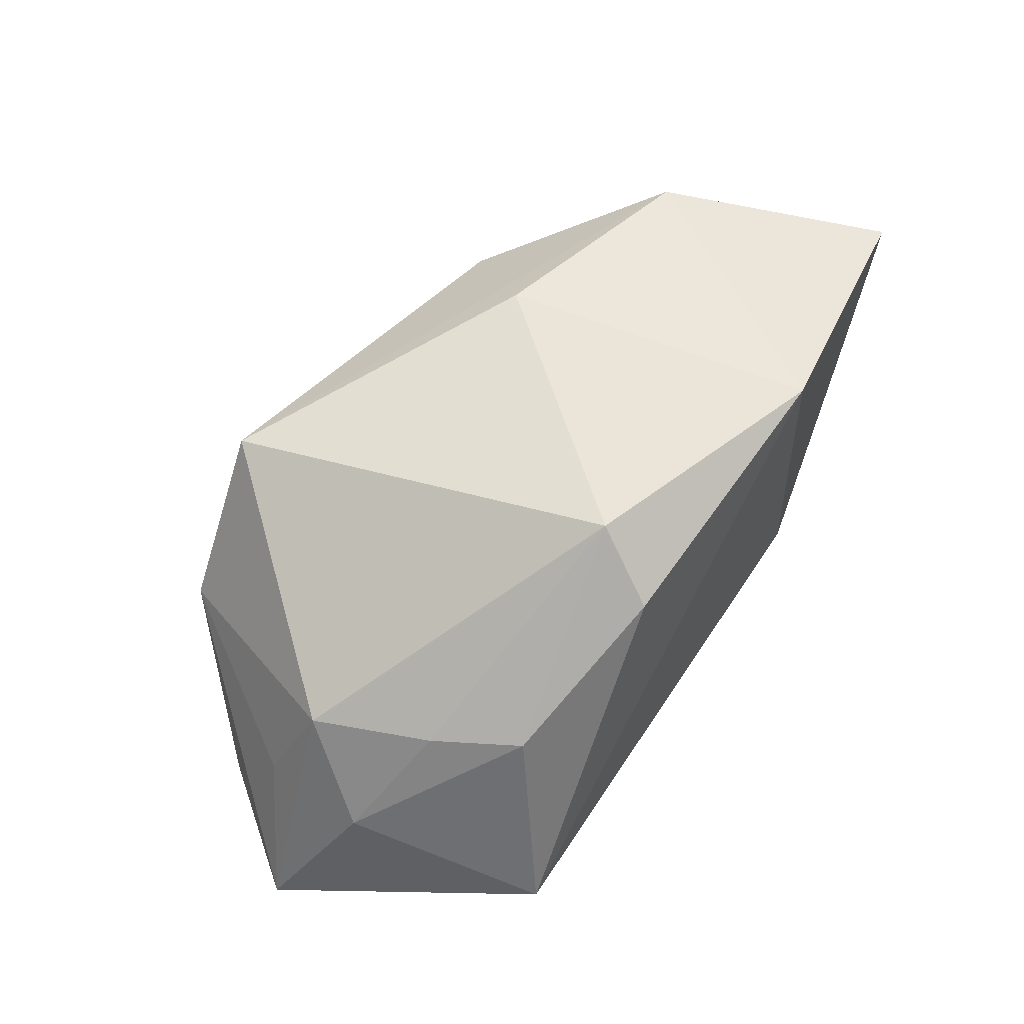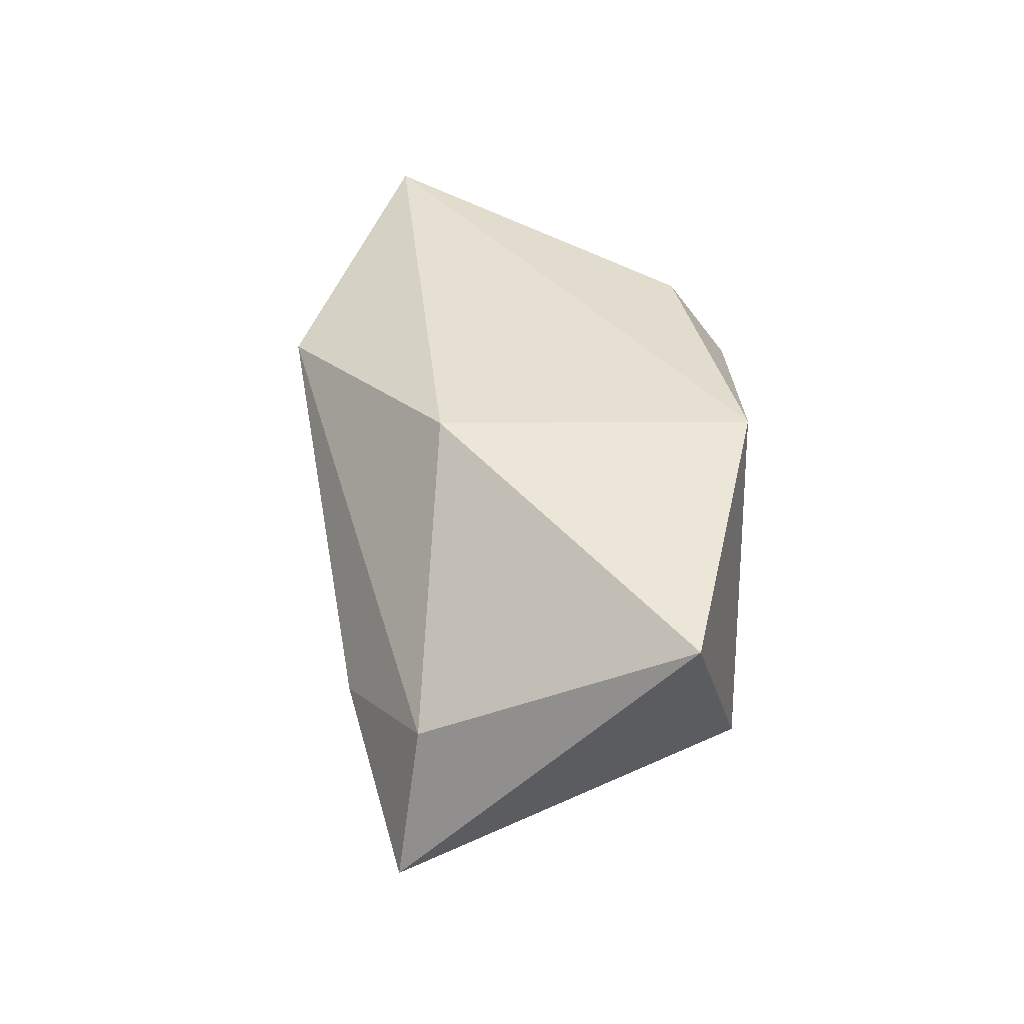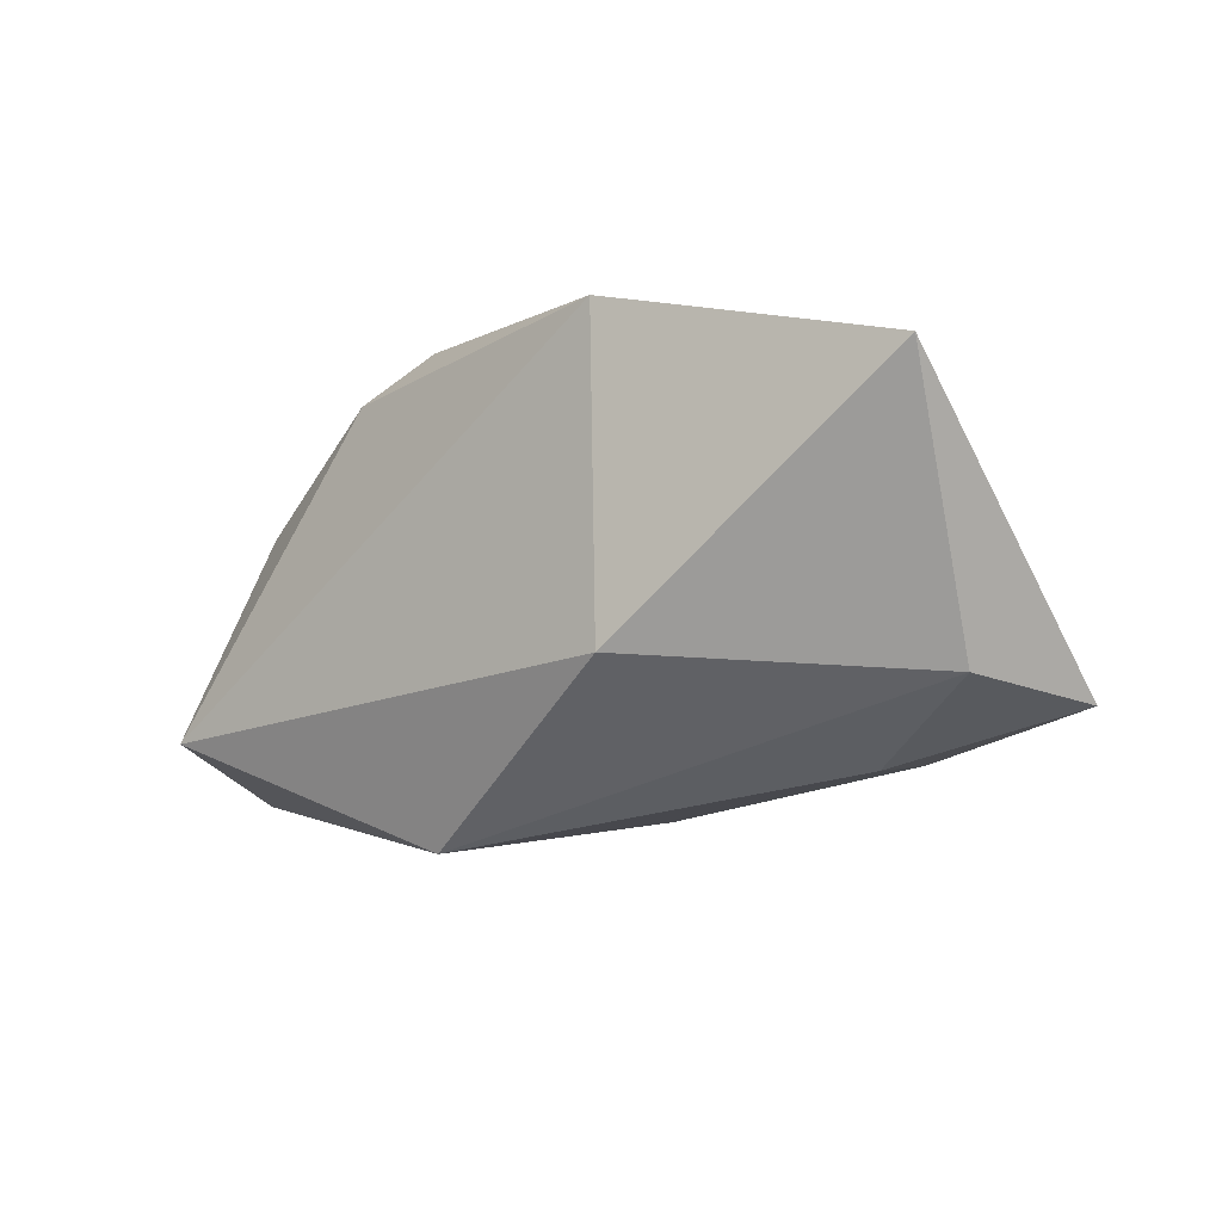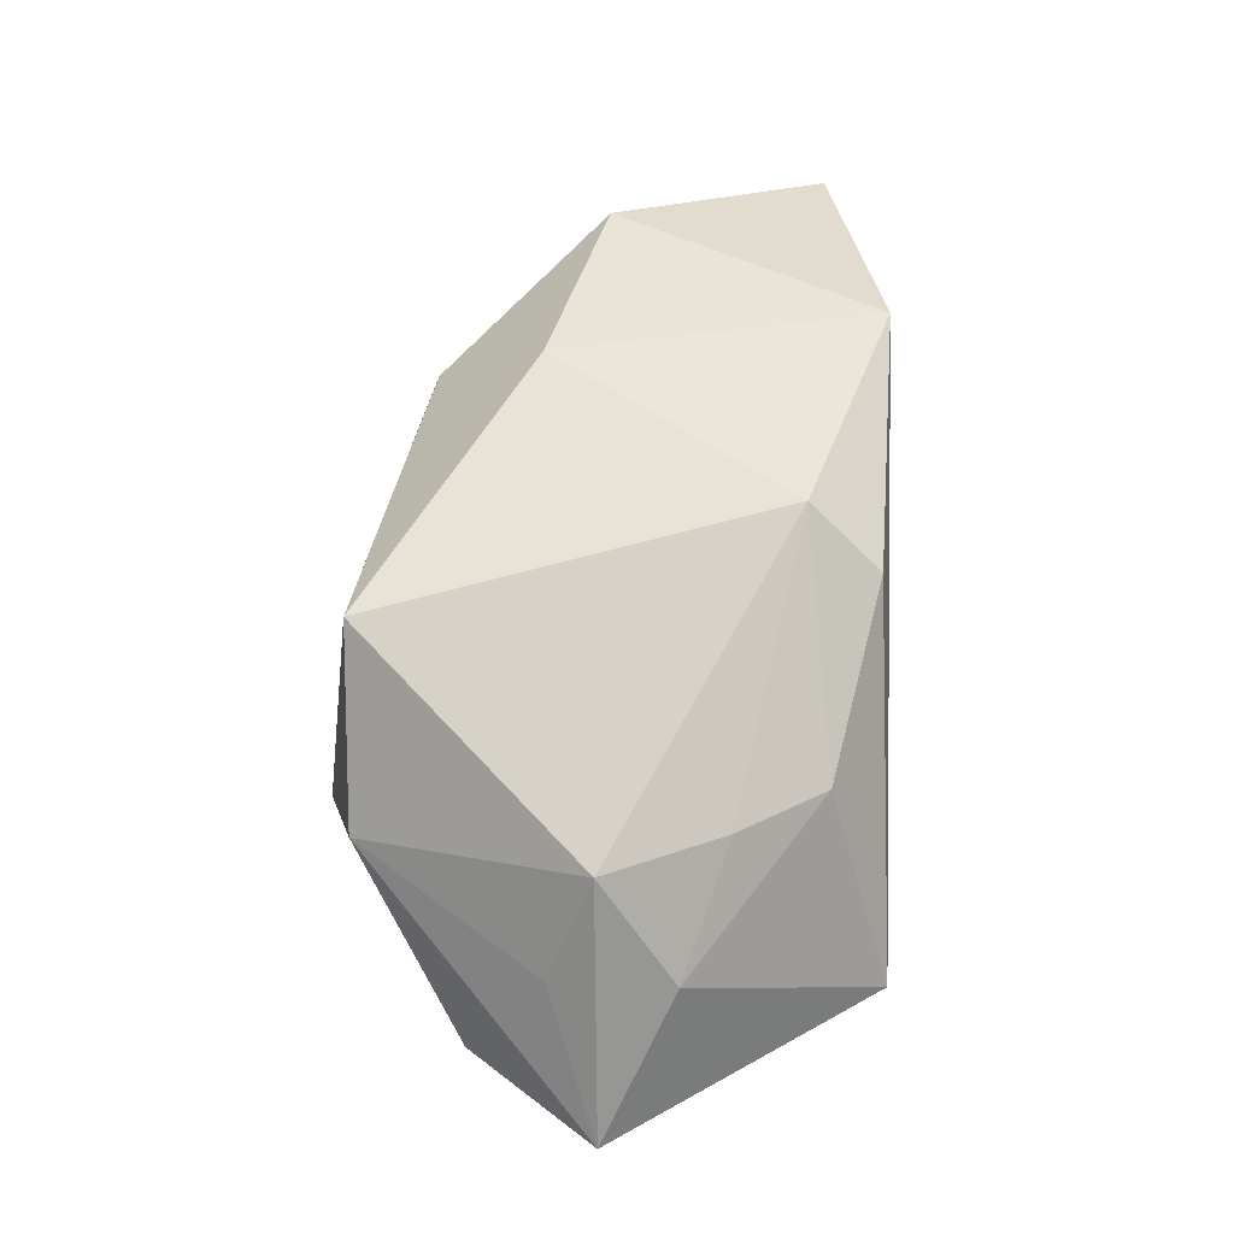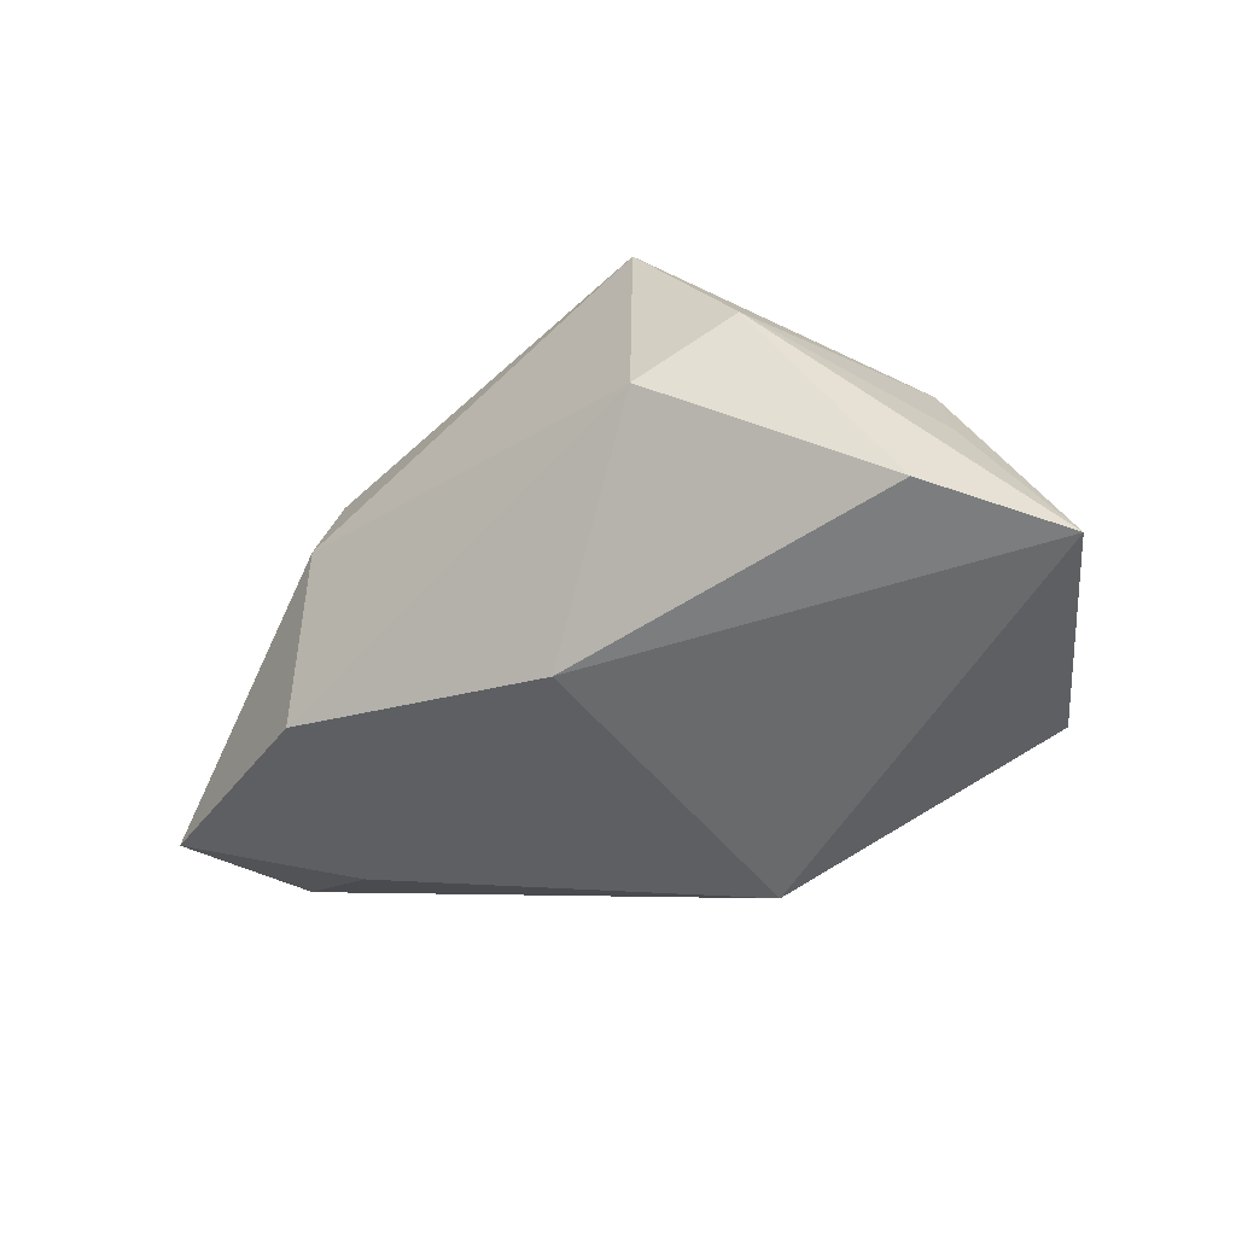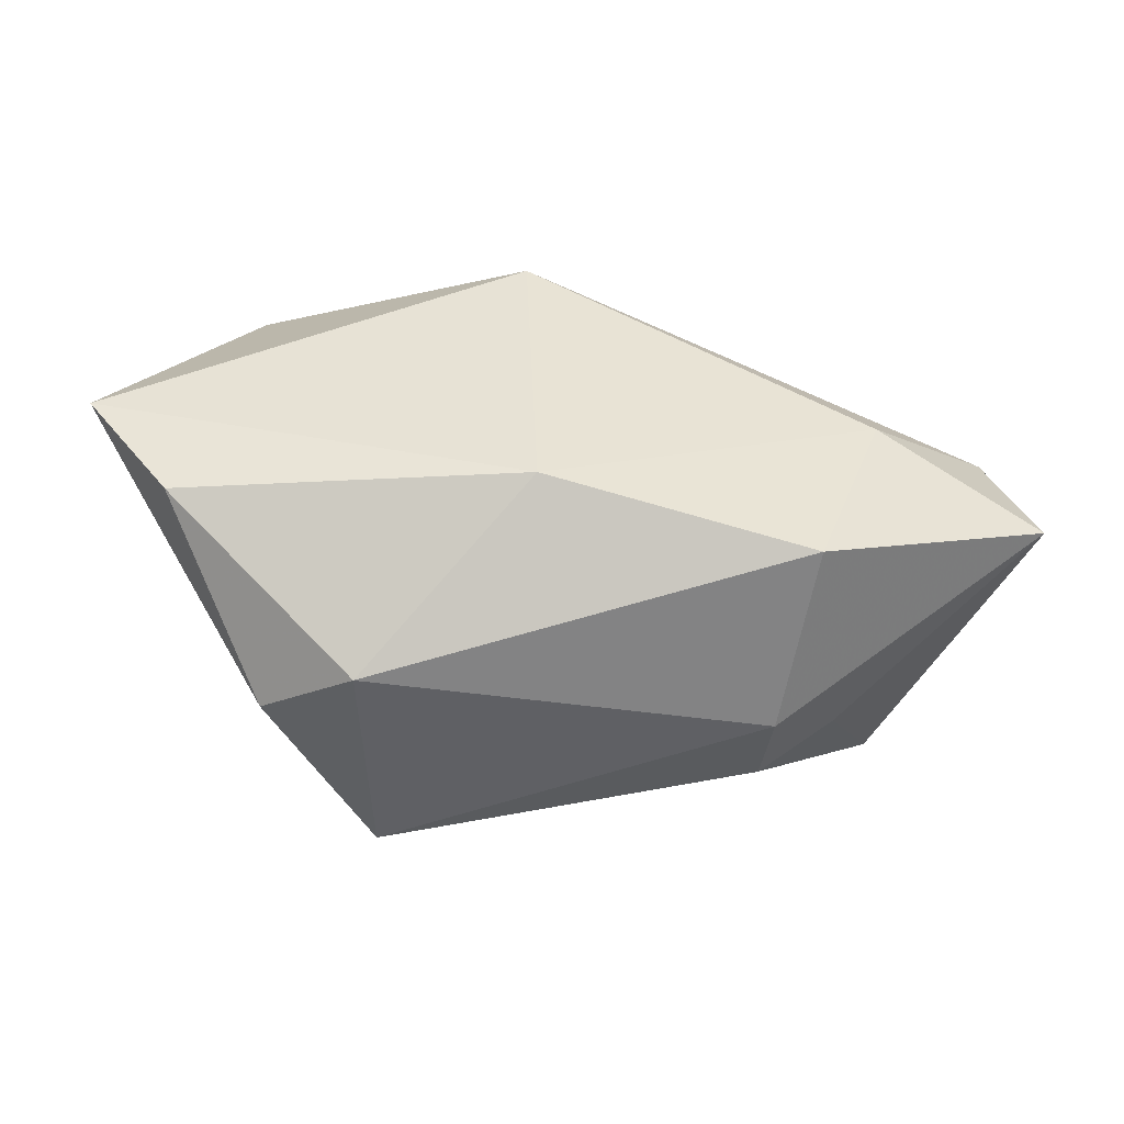
<metadata>
{"format":"obj","ext":"obj","renderer":"f3d","projection":"perspective","resolution":1024,"background":"white","views":[{"elev":58.7,"azim":124.1,"up":"+Z"},{"elev":37.5,"azim":-89.8,"up":"+Y"},{"elev":-6.5,"azim":-141.3,"up":"+Z"},{"elev":46.6,"azim":91.9,"up":"+Z"},{"elev":-45.3,"azim":35.8,"up":"+Z"},{"elev":-54.4,"azim":178.3,"up":"+Y"}]}
</metadata>
<code>
v 0.0315 0.008159 0.005826
v 0.01888 -0.02393 0.01701
v 0.03305 0.02218 -0.01283
v 0.04 0.004194 -0.003763
v -0.01632 0.02218 -0.007256
v -0.009159 -0.008989 0.02203
v 0.03626 -0.002864 0.005801
v -0.03072 -0.003822 0.02089
v 0.009178 0.01385 0.02203
v 0.03817 -0.01402 -0.01615
v 0.01184 0.02036 0.01643
v 0.04679 -0.002314 -0.01777
v 0.004386 -0.01528 -0.01974
v -0.03988 0.004189 -0.008903
v -0.02141 -0.01968 -0.01486
v -0.02818 -0.0009435 -0.01621
v -0.04358 -0.01021 -0.01094
v -0.01843 -0.02221 0.003446
v 0.02694 0.0163 0.006314
v 0.02934 -0.02361 0.001302
v 0.03929 -0.006814 -0.004431
v -0.01537 0.02175 0.02203
v -0.02491 -0.01602 0.007684
v 0.02038 -0.02654 -0.004378
v -0.01769 -0.01949 0.01142
v 0.005834 0.01649 -0.02305
v -0.04306 0.01696 0.01582
f 17 27 14
f 2 18 24
f 12 13 26
f 6 2 9
f 24 18 15
f 15 18 17
f 15 13 24
f 18 2 25
f 16 14 26
f 17 14 16
f 16 15 17
f 26 13 16
f 13 15 16
f 26 14 5
f 5 14 27
f 3 12 26
f 26 5 3
f 24 13 10
f 13 12 10
f 7 9 2
f 8 27 17
f 8 2 6
f 8 25 2
f 22 3 5
f 27 8 22
f 22 5 27
f 6 9 22
f 22 8 6
f 20 10 12
f 20 7 2
f 20 2 24
f 24 10 20
f 19 9 1
f 9 7 1
f 23 8 17
f 25 8 23
f 17 18 23
f 18 25 23
f 11 9 19
f 11 22 9
f 19 3 11
f 3 22 11
f 12 7 21
f 21 20 12
f 7 20 21
f 4 7 12
f 4 1 7
f 12 3 4
f 4 3 19
f 19 1 4

</code>
